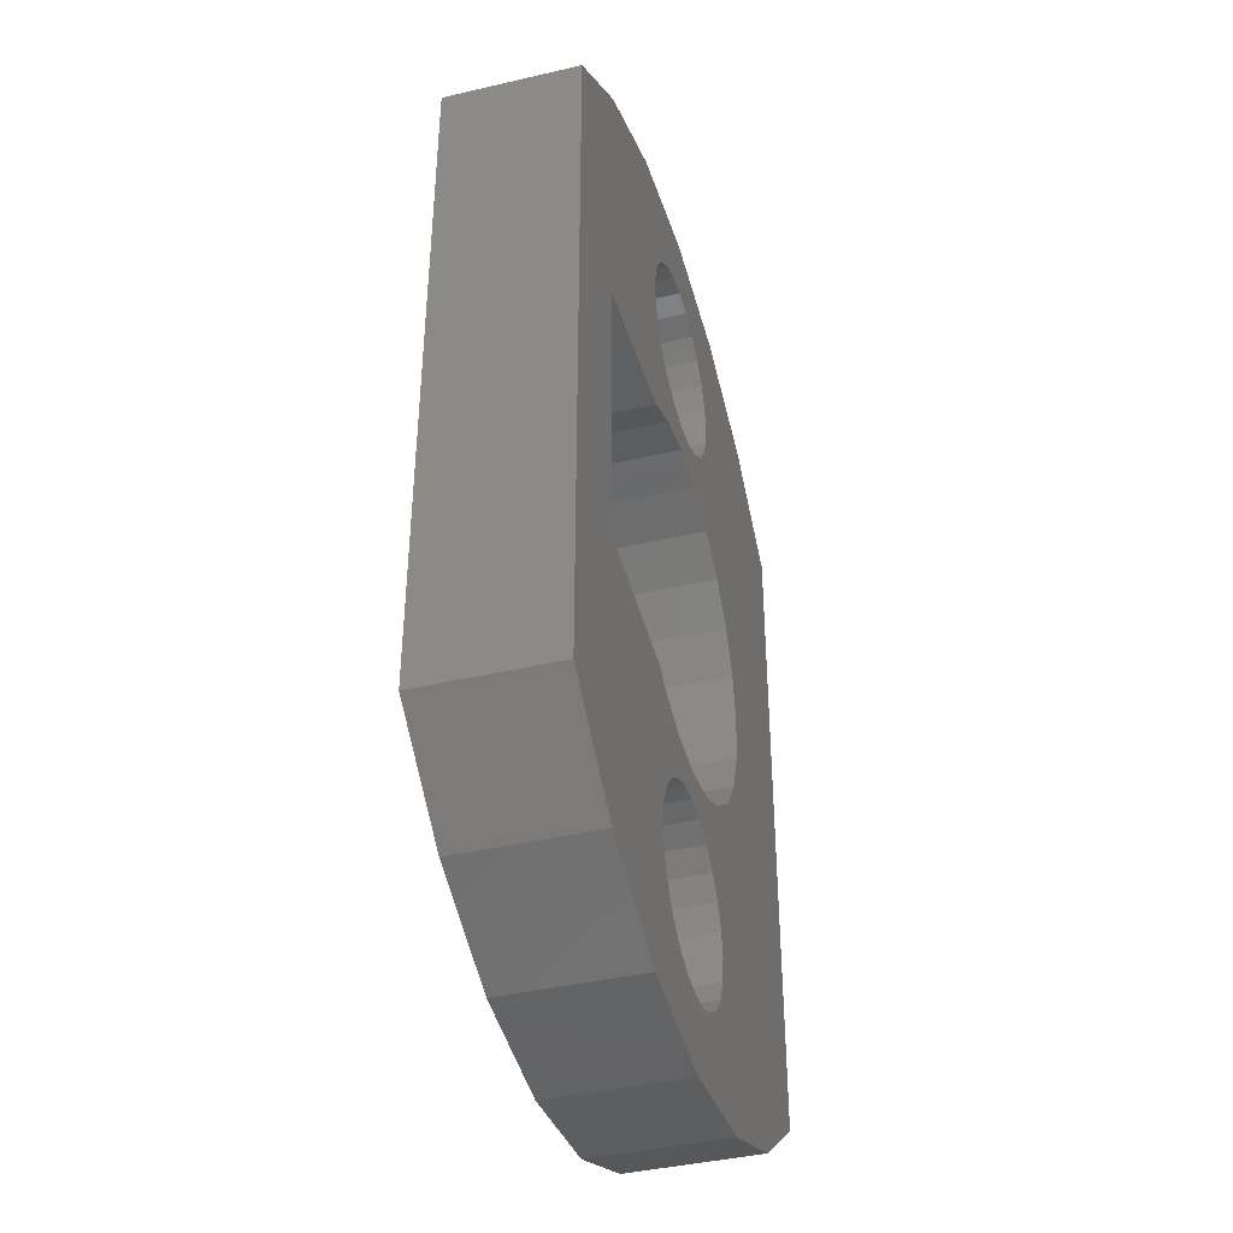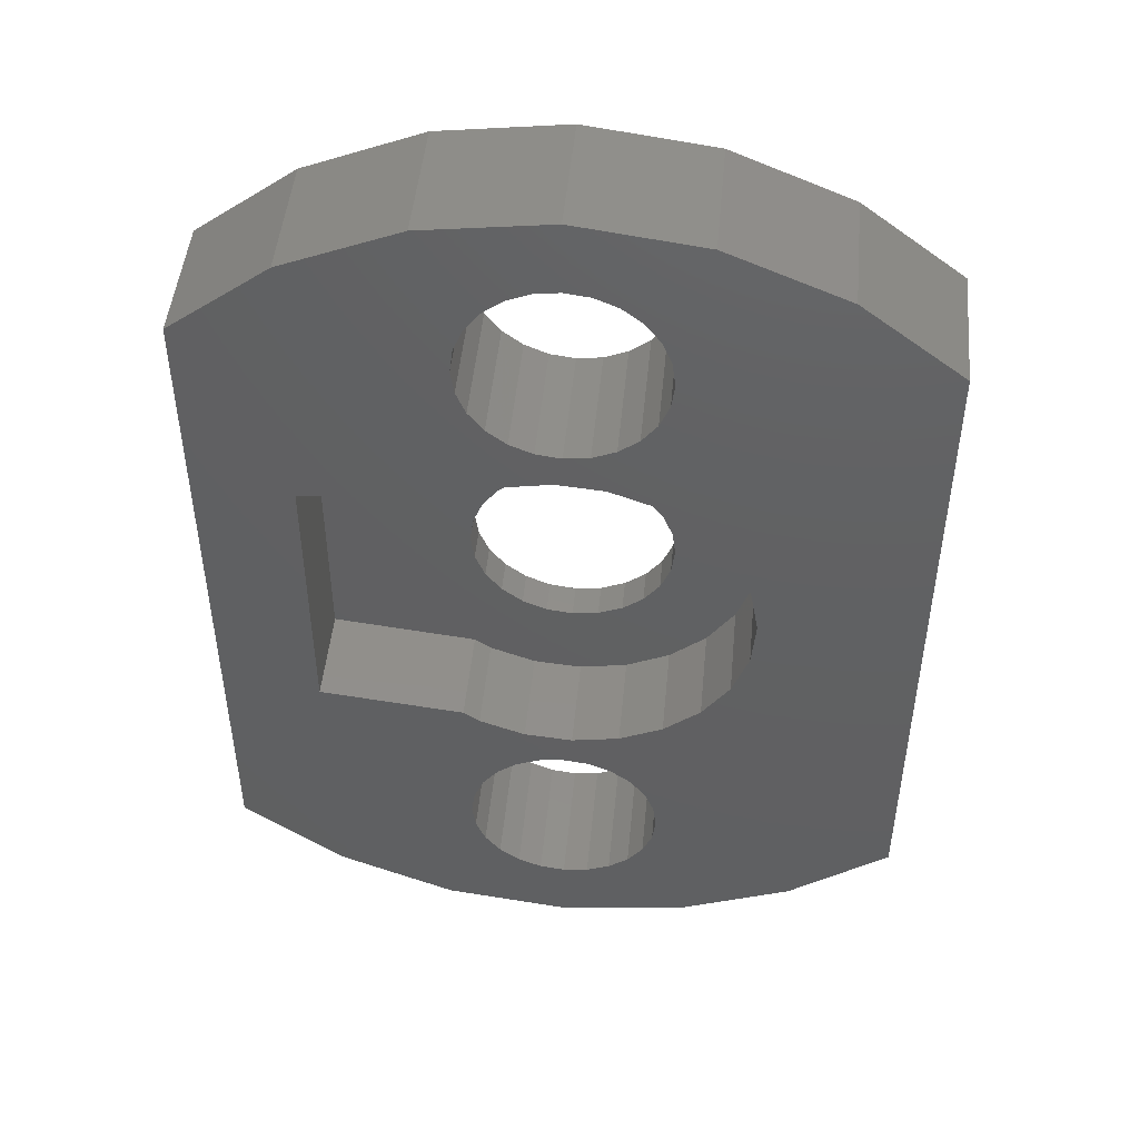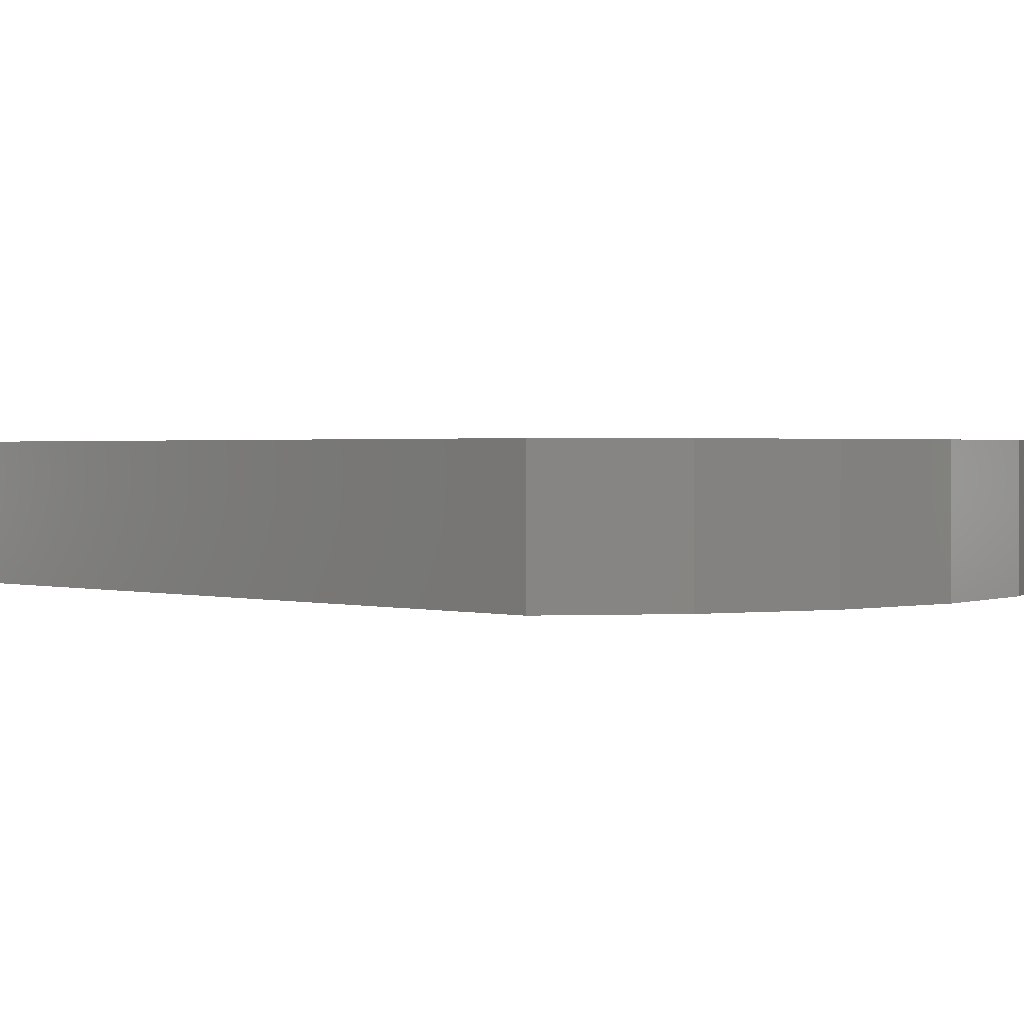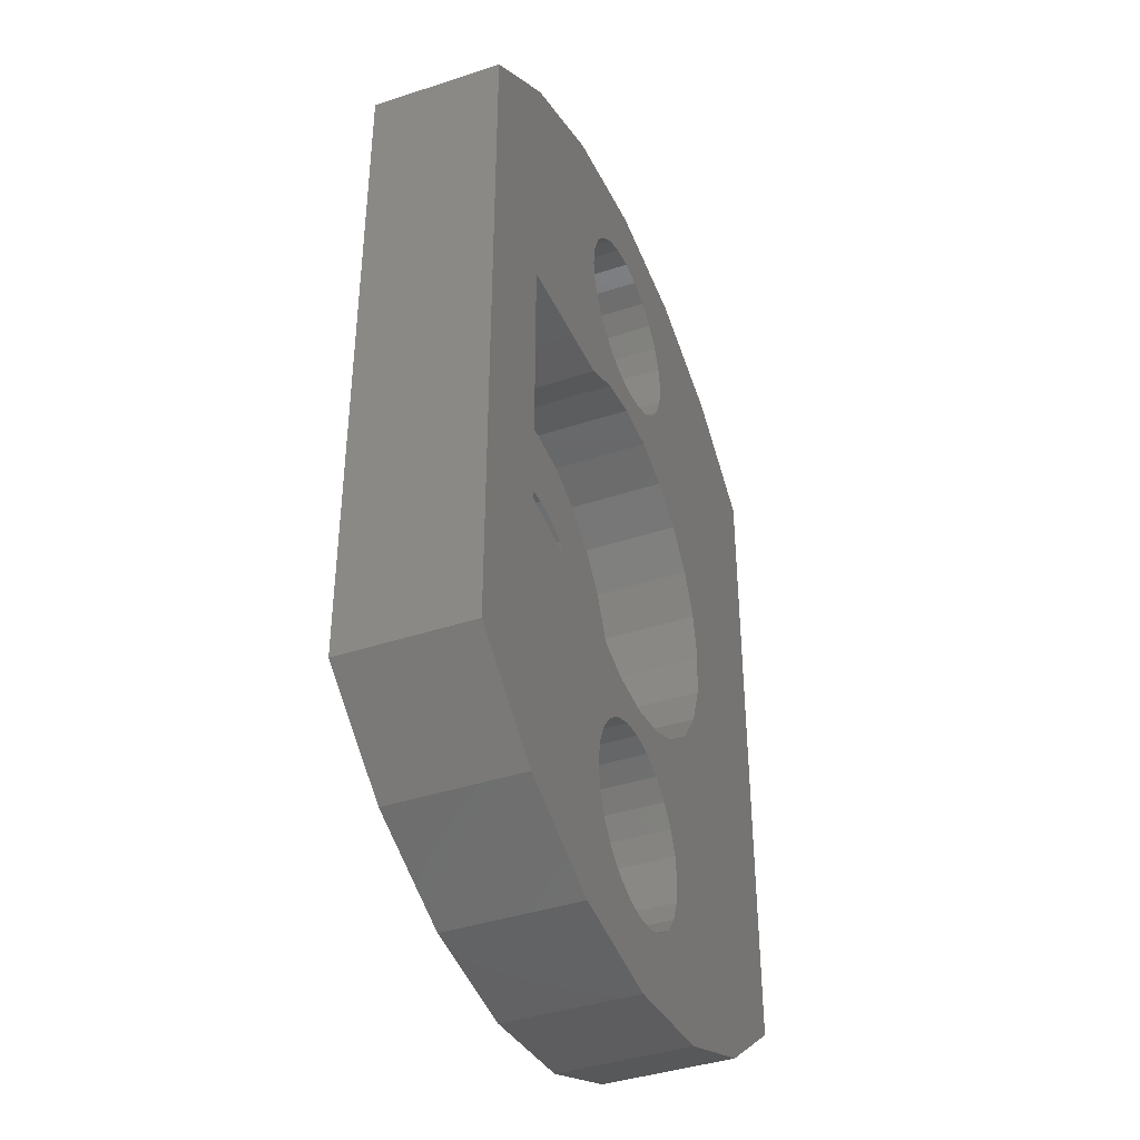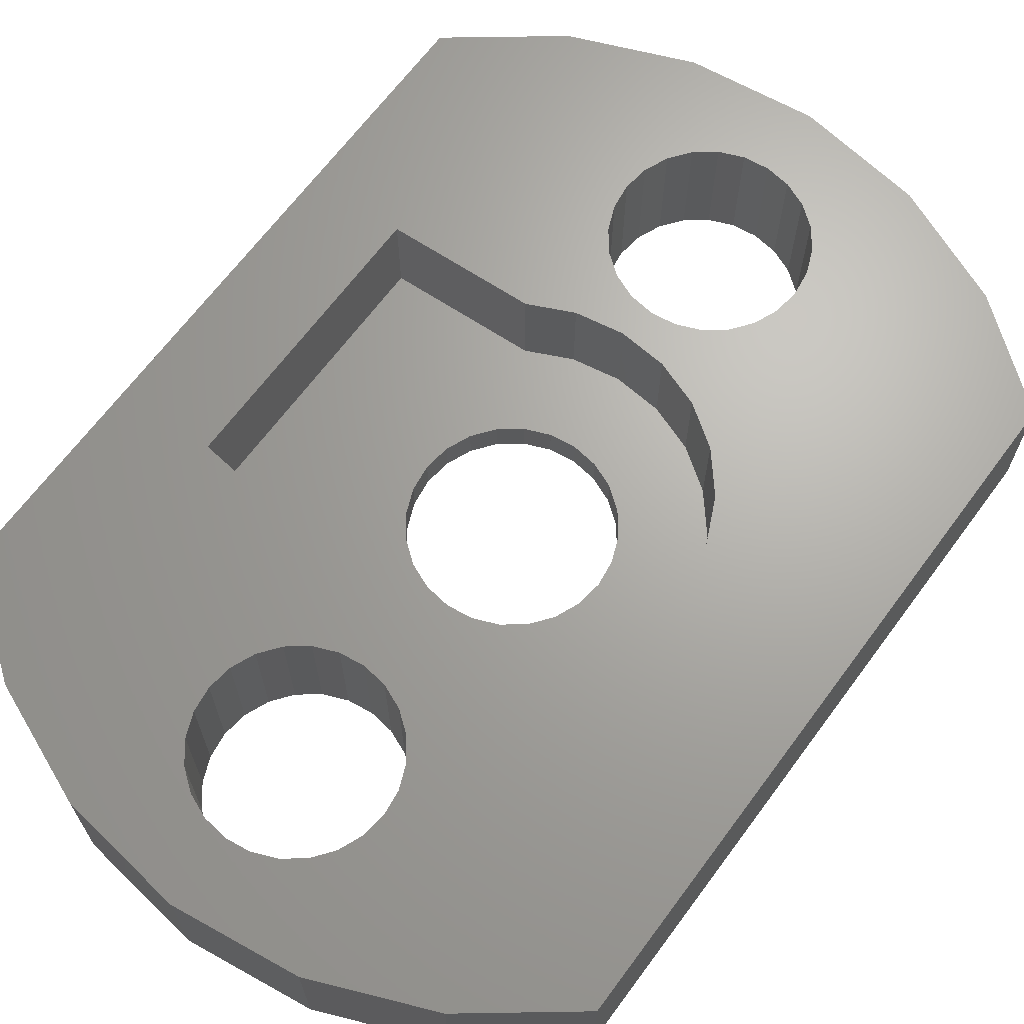
<metadata>
{"format":"stl","ext":"stl","renderer":"f3d","projection":"perspective","resolution":1024,"background":"white","views":[{"elev":-41.1,"azim":-74.2,"up":"+Y"},{"elev":47.9,"azim":5.4,"up":"+Y"},{"elev":1.3,"azim":133.8,"up":"+Z"},{"elev":-40.7,"azim":-68.0,"up":"+Y"},{"elev":66.9,"azim":36.6,"up":"+Z"}]}
</metadata>
<code>
# stl→obj: 212 verts, 432 faces
v 480.2 -7.312 -68.77
v 480.6 -7.643 -69.47
v 480.6 -7.643 -68.77
v 480.2 -7.312 -69.47
v 481.2 -9.652 -69.47
v 481 -10.15 -68.77
v 481.2 -9.652 -68.77
v 481 -10.15 -69.47
v 477.2 -8.576 -69.47
v 477.4 -8.074 -68.77
v 477.2 -8.576 -68.77
v 477.4 -8.074 -69.47
v 477.7 -7.643 -69.47
v 477.7 -7.643 -68.77
v 479.7 -7.105 -68.77
v 479.7 -7.105 -69.47
v 477.7 -10.59 -69.47
v 478.1 -10.92 -68.77
v 478.1 -10.92 -69.47
v 477.7 -10.59 -68.77
v 478.6 -11.12 -69.47
v 478.6 -11.12 -68.77
v 481 -8.074 -68.77
v 481 -8.074 -69.47
v 481.2 -8.575 -68.77
v 481.2 -8.575 -69.47
v 479.2 -11.19 -69.47
v 479.2 -11.19 -68.77
v 480.6 -10.58 -68.77
v 480.6 -10.58 -69.47
v 480.2 -10.92 -69.47
v 480.2 -10.92 -68.77
v 478.1 -7.313 -69.47
v 478.1 -7.313 -68.77
v 478.6 -7.105 -69.47
v 478.6 -7.105 -68.77
v 477.4 -10.15 -68.77
v 477.4 -10.15 -69.47
v 477.2 -9.653 -69.47
v 477.2 -9.653 -68.77
v 479.7 -11.12 -69.47
v 479.7 -11.12 -68.77
v 477.1 -9.114 -69.47
v 477.1 -9.114 -68.77
v 481.3 -9.114 -69.47
v 481.3 -9.114 -68.77
v 479.2 -7.034 -69.47
v 479.2 -7.034 -68.77
v 482.6 -10.86 -68.77
v 482 -11.68 -66.77
v 482.6 -10.86 -66.77
v 482 -11.68 -68.77
v 482.9 -9.926 -66.77
v 482.9 -9.926 -68.77
v 483 -8.935 -68.77
v 483 -8.935 -66.77
v 481.2 -12.32 -68.77
v 481.2 -12.32 -66.77
v 480 -5.393 -66.77
v 480.9 -5.73 -68.77
v 480.9 -5.73 -66.77
v 480 -5.393 -68.77
v 478.4 -12.84 -68.77
v 479.4 -12.92 -66.77
v 479.4 -12.92 -68.77
v 478.4 -12.84 -66.77
v 482.8 -7.957 -66.77
v 482.8 -7.957 -68.77
v 482.4 -7.057 -66.77
v 482.4 -7.057 -68.77
v 477.4 -12.5 -68.77
v 477.4 -12.5 -66.77
v 478 -5.485 -66.77
v 477.1 -5.908 -68.77
v 478 -5.485 -68.77
v 477.1 -5.908 -66.77
v 480.3 -12.74 -66.77
v 480.3 -12.74 -68.77
v 481.7 -6.297 -68.77
v 481.7 -6.297 -66.77
v 479 -5.309 -68.77
v 479 -5.309 -66.77
v 484.2 -17.77 -66.77
v 486.2 -16.18 -69.47
v 486.2 -16.18 -66.77
v 484.2 -17.77 -69.47
v 481.8 -18.77 -66.77
v 481.8 -18.77 -69.47
v 479.2 -19.11 -69.47
v 479.2 -19.11 -66.77
v 476.6 -18.77 -66.77
v 474.2 -17.77 -69.47
v 476.6 -18.77 -69.47
v 474.2 -17.77 -66.77
v 472.1 -16.19 -66.77
v 472.1 -16.19 -69.47
v 474.2 -0.4545 -69.47
v 472.1 -2.044 -66.77
v 474.2 -0.4545 -66.77
v 472.1 -2.044 -69.47
v 476.6 0.5449 -69.47
v 476.6 0.5449 -66.77
v 479.2 0.8859 -69.47
v 479.2 0.8859 -66.77
v 481.8 0.5456 -69.47
v 481.8 0.5456 -66.77
v 484.2 -0.4531 -69.47
v 484.2 -0.4531 -66.77
v 486.2 -2.042 -66.77
v 486.2 -2.042 -69.47
v 474.1 -6.081 -68.77
v 474.1 -11.92 -68.77
v 477.1 -12.26 -68.77
v 474.1 -6.081 -66.77
v 477.1 -12.26 -66.77
v 474.1 -11.92 -66.77
v 478.7 -0.6823 -66.77
v 479.2 -0.6141 -69.47
v 479.2 -0.6141 -66.77
v 478.7 -0.6823 -69.47
v 479.7 -0.6821 -69.47
v 479.7 -0.6821 -66.77
v 480.2 -0.8819 -69.47
v 480.2 -0.8819 -66.77
v 480.6 -1.2 -69.47
v 480.6 -1.2 -66.77
v 481.2 -2.614 -66.77
v 481.1 -3.131 -69.47
v 481.1 -3.131 -66.77
v 481.2 -2.614 -69.47
v 480.9 -3.614 -66.77
v 480.9 -3.614 -69.47
v 480.6 -4.028 -66.77
v 480.6 -4.028 -69.47
v 480.2 -4.346 -66.77
v 480.2 -4.346 -69.47
v 479.7 -4.546 -66.77
v 479.7 -4.546 -69.47
v 479.2 -4.614 -66.77
v 479.2 -4.614 -69.47
v 478.7 -4.546 -66.77
v 478.7 -4.546 -69.47
v 478.2 -4.346 -66.77
v 478.2 -4.346 -69.47
v 477.8 -4.028 -66.77
v 477.8 -4.028 -69.47
v 477.4 -3.614 -66.77
v 477.4 -3.614 -69.47
v 477.2 -3.132 -69.47
v 477.2 -3.132 -66.77
v 477.2 -2.614 -66.77
v 477.2 -2.614 -69.47
v 477.2 -2.097 -66.77
v 477.2 -2.097 -69.47
v 477.4 -1.614 -69.47
v 477.4 -1.614 -66.77
v 477.8 -1.2 -69.47
v 477.8 -1.2 -66.77
v 478.2 -0.8821 -69.47
v 478.2 -0.8821 -66.77
v 479.7 -17.55 -69.47
v 479.2 -17.61 -66.77
v 479.7 -17.55 -66.77
v 479.2 -17.61 -69.47
v 478.7 -17.55 -66.77
v 478.7 -17.55 -69.47
v 478.2 -17.35 -66.77
v 478.2 -17.35 -69.47
v 477.8 -17.03 -66.77
v 477.8 -17.03 -69.47
v 477.4 -16.61 -66.77
v 477.4 -16.61 -69.47
v 477.2 -16.13 -69.47
v 477.2 -16.13 -66.77
v 477.2 -15.61 -69.47
v 477.2 -15.61 -66.77
v 477.2 -15.1 -69.47
v 477.2 -15.1 -66.77
v 477.4 -14.61 -66.77
v 477.4 -14.61 -69.47
v 477.8 -14.2 -69.47
v 477.8 -14.2 -66.77
v 478.2 -13.88 -69.47
v 478.2 -13.88 -66.77
v 478.7 -13.68 -69.47
v 478.7 -13.68 -66.77
v 479.2 -13.61 -69.47
v 479.2 -13.61 -66.77
v 479.7 -13.68 -69.47
v 479.7 -13.68 -66.77
v 480.2 -13.88 -69.47
v 480.2 -13.88 -66.77
v 480.6 -14.2 -69.47
v 480.6 -14.2 -66.77
v 480.9 -14.61 -69.47
v 480.9 -14.61 -66.77
v 481.1 -15.1 -69.47
v 481.1 -15.1 -66.77
v 481.2 -15.61 -66.77
v 481.2 -15.61 -69.47
v 481.1 -16.13 -69.47
v 481.1 -16.13 -66.77
v 480.9 -16.61 -66.77
v 480.9 -16.61 -69.47
v 480.6 -17.03 -66.77
v 480.6 -17.03 -69.47
v 480.2 -17.35 -66.77
v 480.2 -17.35 -69.47
v 480.9 -1.614 -66.77
v 481.1 -2.096 -66.77
v 480.9 -1.614 -69.47
v 481.1 -2.096 -69.47
f 1 2 3
f 2 1 4
f 5 6 7
f 6 5 8
f 9 10 11
f 10 9 12
f 10 13 14
f 13 10 12
f 15 4 1
f 4 15 16
f 17 18 19
f 18 17 20
f 21 18 22
f 18 21 19
f 2 23 3
f 23 2 24
f 24 25 23
f 25 24 26
f 27 22 28
f 22 27 21
f 8 29 6
f 29 8 30
f 31 29 30
f 29 31 32
f 14 33 34
f 33 14 13
f 34 35 36
f 35 34 33
f 17 37 20
f 37 17 38
f 37 39 40
f 39 37 38
f 41 32 31
f 32 41 42
f 41 28 42
f 28 41 27
f 40 43 44
f 43 40 39
f 43 11 44
f 11 43 9
f 25 45 46
f 45 25 26
f 45 7 46
f 7 45 5
f 36 47 48
f 47 36 35
f 48 16 15
f 16 48 47
f 49 50 51
f 50 49 52
f 53 49 51
f 49 53 54
f 55 53 56
f 53 55 54
f 57 50 52
f 50 57 58
f 59 60 61
f 60 59 62
f 63 64 65
f 64 63 66
f 67 55 56
f 55 67 68
f 69 68 67
f 68 69 70
f 71 66 63
f 66 71 72
f 73 74 75
f 74 73 76
f 65 77 78
f 77 65 64
f 57 77 58
f 77 57 78
f 79 69 80
f 69 79 70
f 61 79 80
f 79 61 60
f 59 81 62
f 81 59 82
f 82 75 81
f 75 82 73
f 83 84 85
f 84 83 86
f 87 86 83
f 86 87 88
f 87 89 88
f 89 87 90
f 91 92 93
f 92 91 94
f 95 92 94
f 92 95 96
f 97 98 99
f 98 97 100
f 101 99 102
f 99 101 97
f 103 102 104
f 102 103 101
f 105 104 106
f 104 105 103
f 107 106 108
f 106 107 105
f 107 109 110
f 109 107 108
f 75 62 81
f 62 75 60
f 60 75 74
f 60 74 79
f 79 74 111
f 79 111 36
f 36 111 34
f 34 111 14
f 14 111 112
f 79 36 48
f 14 112 10
f 10 112 11
f 11 112 44
f 44 112 40
f 40 112 37
f 37 112 20
f 20 112 18
f 18 112 22
f 22 112 28
f 28 112 52
f 52 112 57
f 57 112 113
f 57 113 71
f 57 71 78
f 78 71 63
f 78 63 65
f 48 70 79
f 70 48 15
f 70 15 68
f 68 15 1
f 68 1 3
f 68 3 23
f 68 23 55
f 55 23 25
f 55 25 46
f 55 46 54
f 54 46 7
f 54 7 6
f 54 6 49
f 49 6 29
f 49 29 32
f 49 32 52
f 52 32 42
f 52 42 28
f 76 111 74
f 111 76 114
f 112 115 113
f 115 112 116
f 116 111 114
f 111 116 112
f 117 118 119
f 118 117 120
f 119 121 122
f 121 119 118
f 122 123 124
f 123 122 121
f 124 125 126
f 125 124 123
f 127 128 129
f 128 127 130
f 128 131 129
f 131 128 132
f 132 133 131
f 133 132 134
f 134 135 133
f 135 134 136
f 136 137 135
f 137 136 138
f 138 139 137
f 139 138 140
f 140 141 139
f 141 140 142
f 142 143 141
f 143 142 144
f 144 145 143
f 145 144 146
f 146 147 145
f 147 146 148
f 147 149 150
f 149 147 148
f 149 151 150
f 151 149 152
f 152 153 151
f 153 152 154
f 153 155 156
f 155 153 154
f 156 157 158
f 157 156 155
f 158 159 160
f 159 158 157
f 160 120 117
f 120 160 159
f 161 162 163
f 162 161 164
f 164 165 162
f 165 164 166
f 166 167 165
f 167 166 168
f 168 169 167
f 169 168 170
f 170 171 169
f 171 170 172
f 171 173 174
f 173 171 172
f 174 175 176
f 175 174 173
f 176 177 178
f 177 176 175
f 177 179 178
f 179 177 180
f 179 181 182
f 181 179 180
f 182 183 184
f 183 182 181
f 184 185 186
f 185 184 183
f 186 187 188
f 187 186 185
f 188 189 190
f 189 188 187
f 190 191 192
f 191 190 189
f 192 193 194
f 193 192 191
f 194 195 196
f 195 194 193
f 196 197 198
f 197 196 195
f 197 199 198
f 199 197 200
f 199 201 202
f 201 199 200
f 201 203 202
f 203 201 204
f 204 205 203
f 205 204 206
f 206 207 205
f 207 206 208
f 208 163 207
f 163 208 161
f 91 89 90
f 89 91 93
f 99 117 119
f 117 99 98
f 117 98 160
f 160 98 158
f 158 98 156
f 156 98 153
f 153 98 114
f 114 98 95
f 153 114 151
f 151 114 150
f 150 114 147
f 147 114 145
f 145 114 143
f 143 114 141
f 141 114 139
f 139 114 82
f 82 114 73
f 73 114 76
f 114 95 116
f 116 95 115
f 115 95 72
f 72 95 66
f 66 95 64
f 64 95 186
f 64 186 188
f 186 95 184
f 184 95 182
f 182 95 179
f 179 95 178
f 178 95 176
f 176 95 174
f 174 95 171
f 171 95 94
f 171 94 169
f 169 94 167
f 167 94 165
f 165 94 162
f 162 94 83
f 83 94 87
f 87 94 91
f 87 91 90
f 102 106 104
f 106 102 108
f 108 102 99
f 108 99 119
f 108 119 122
f 108 122 109
f 109 122 124
f 109 124 126
f 109 126 209
f 109 209 210
f 109 210 85
f 85 210 127
f 85 127 129
f 85 129 67
f 67 129 131
f 67 131 69
f 69 131 133
f 69 133 135
f 69 135 80
f 80 135 137
f 80 137 61
f 61 137 139
f 61 139 59
f 59 139 82
f 85 67 56
f 85 56 53
f 85 53 51
f 85 51 50
f 85 50 58
f 85 58 77
f 85 77 64
f 85 64 190
f 190 64 188
f 85 190 192
f 85 192 194
f 85 194 196
f 85 196 198
f 85 198 199
f 85 199 202
f 85 202 203
f 85 203 83
f 83 203 205
f 83 205 207
f 83 207 163
f 83 163 162
f 105 101 103
f 101 105 107
f 101 107 97
f 97 107 118
f 118 107 121
f 121 107 110
f 121 110 123
f 123 110 125
f 125 110 211
f 211 110 212
f 212 110 84
f 212 84 130
f 130 84 128
f 128 84 132
f 132 84 134
f 134 84 136
f 136 84 138
f 138 84 140
f 140 84 24
f 140 24 2
f 140 2 4
f 140 4 16
f 140 16 47
f 24 84 26
f 26 84 45
f 45 84 5
f 5 84 8
f 8 84 30
f 30 84 31
f 31 84 41
f 41 84 27
f 27 84 189
f 27 189 187
f 189 84 191
f 191 84 193
f 193 84 195
f 195 84 197
f 197 84 200
f 200 84 201
f 201 84 204
f 204 84 86
f 204 86 206
f 206 86 208
f 208 86 161
f 161 86 164
f 97 120 100
f 120 97 118
f 100 120 159
f 100 159 157
f 100 157 155
f 100 155 154
f 100 154 96
f 96 154 152
f 96 152 149
f 96 149 148
f 96 148 146
f 96 146 144
f 96 144 142
f 96 142 140
f 96 140 12
f 12 140 13
f 13 140 33
f 33 140 35
f 35 140 47
f 96 12 9
f 96 9 43
f 96 43 39
f 96 39 38
f 96 38 17
f 96 17 19
f 96 19 21
f 96 21 27
f 96 27 185
f 185 27 187
f 96 185 183
f 96 183 181
f 96 181 180
f 96 180 177
f 96 177 175
f 96 175 173
f 96 173 172
f 96 172 92
f 92 172 170
f 92 170 168
f 92 168 166
f 92 166 164
f 92 164 86
f 92 86 88
f 92 88 93
f 93 88 89
f 100 95 98
f 95 100 96
f 85 110 109
f 110 85 84
f 113 72 71
f 72 113 115
f 126 211 209
f 211 126 125
f 211 210 209
f 210 211 212
f 210 130 127
f 130 210 212

</code>
